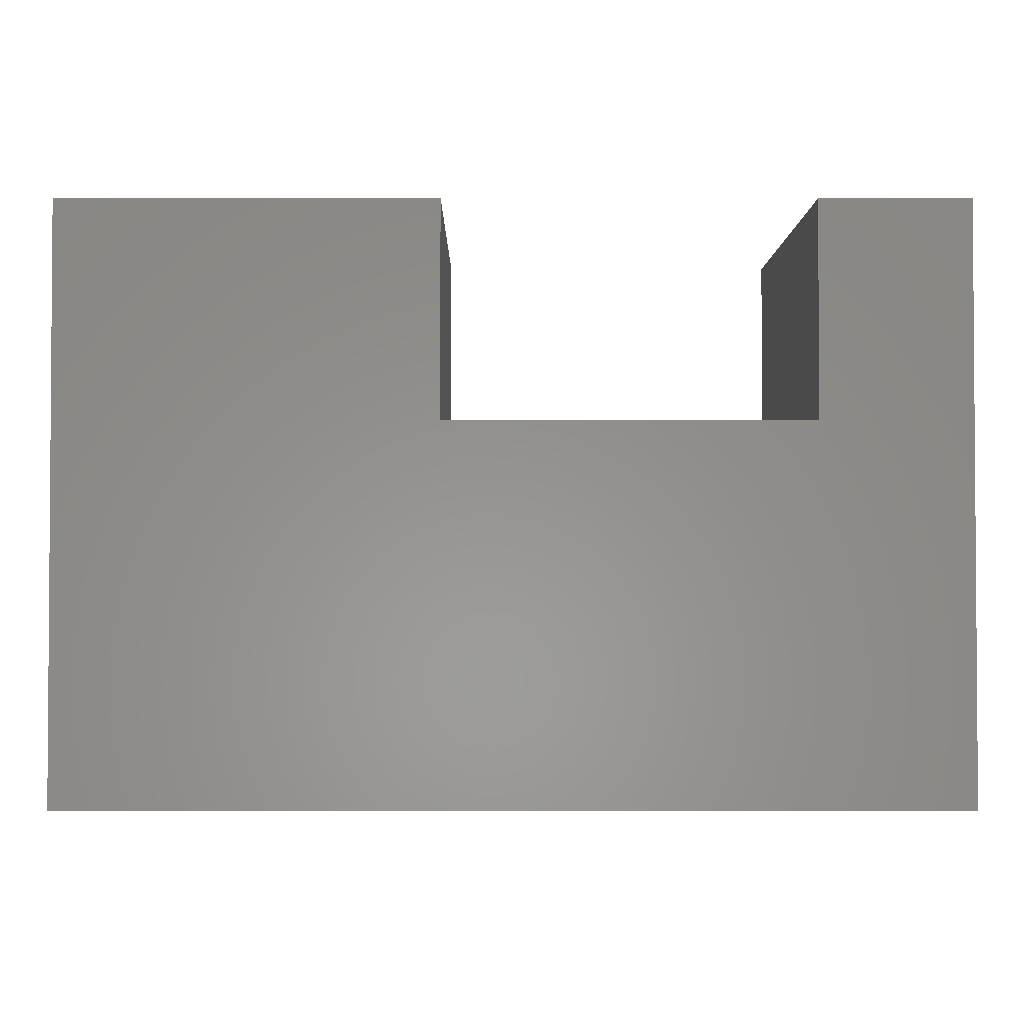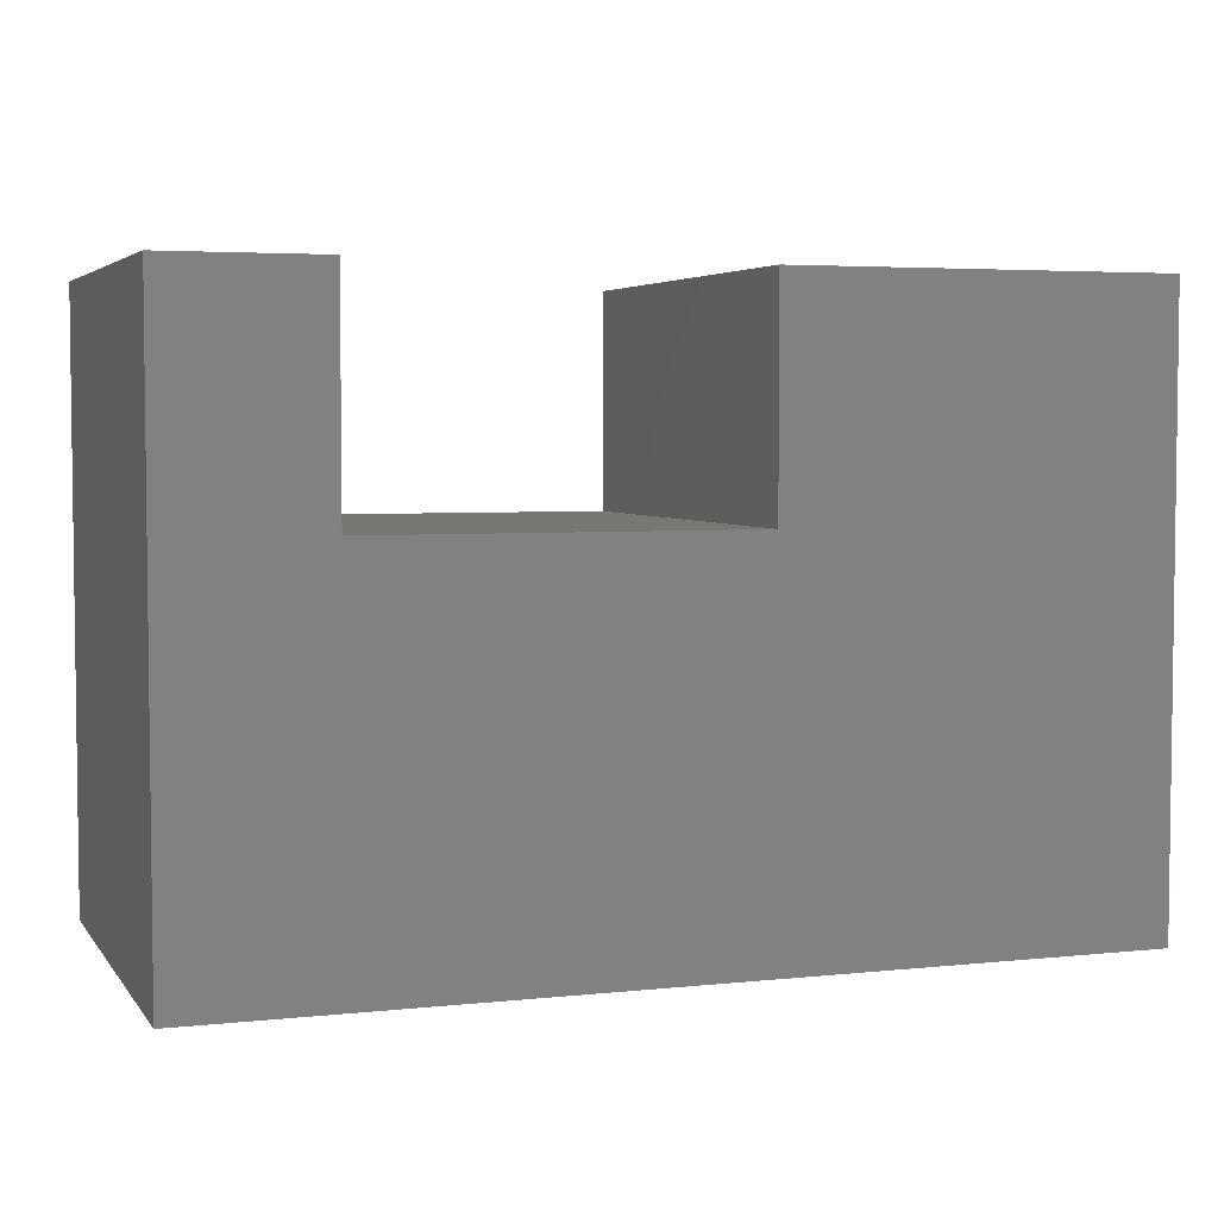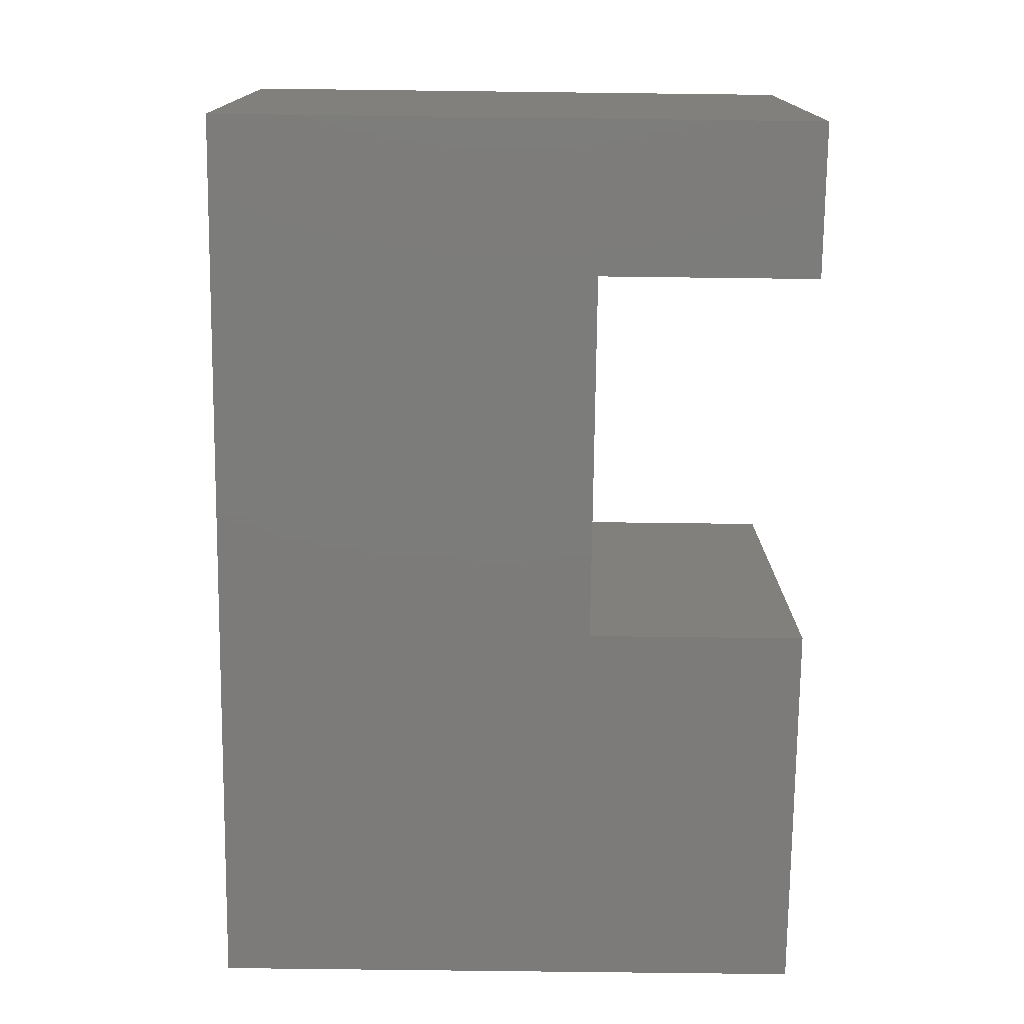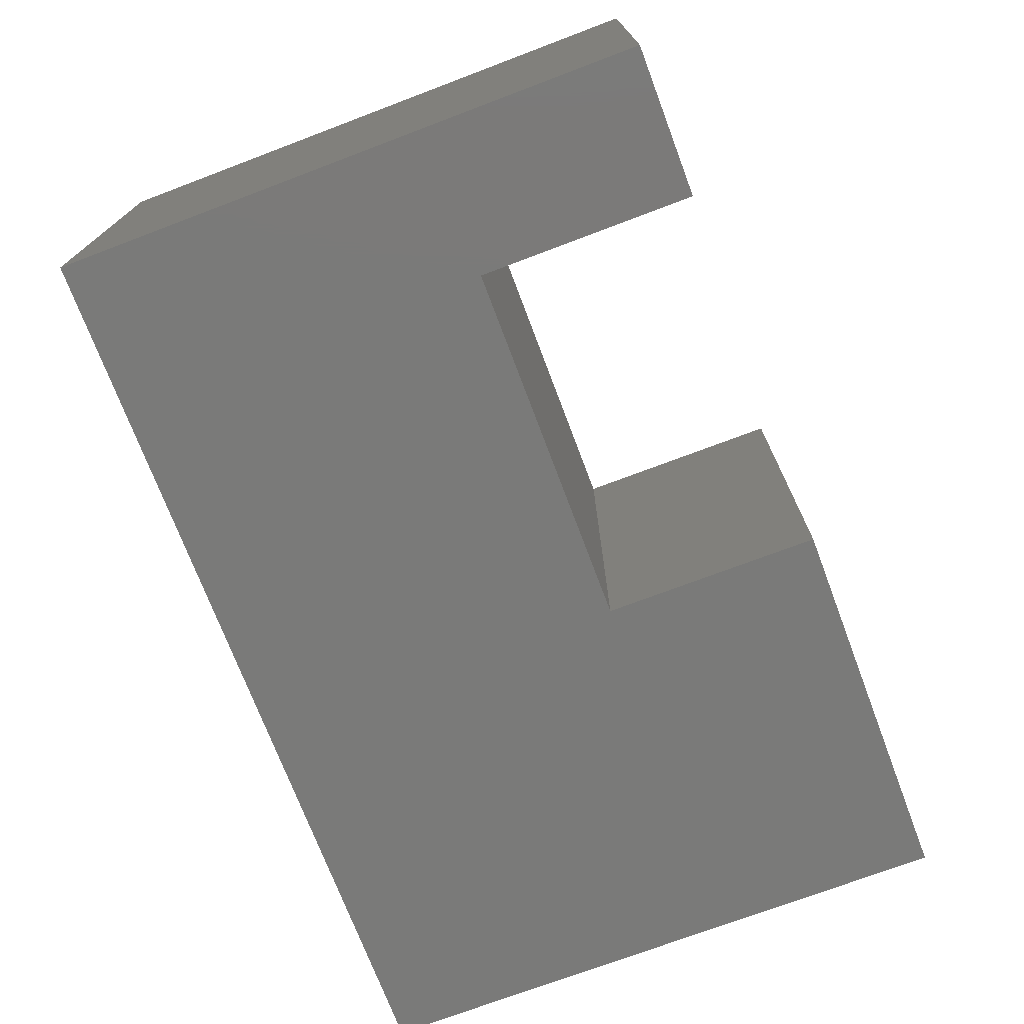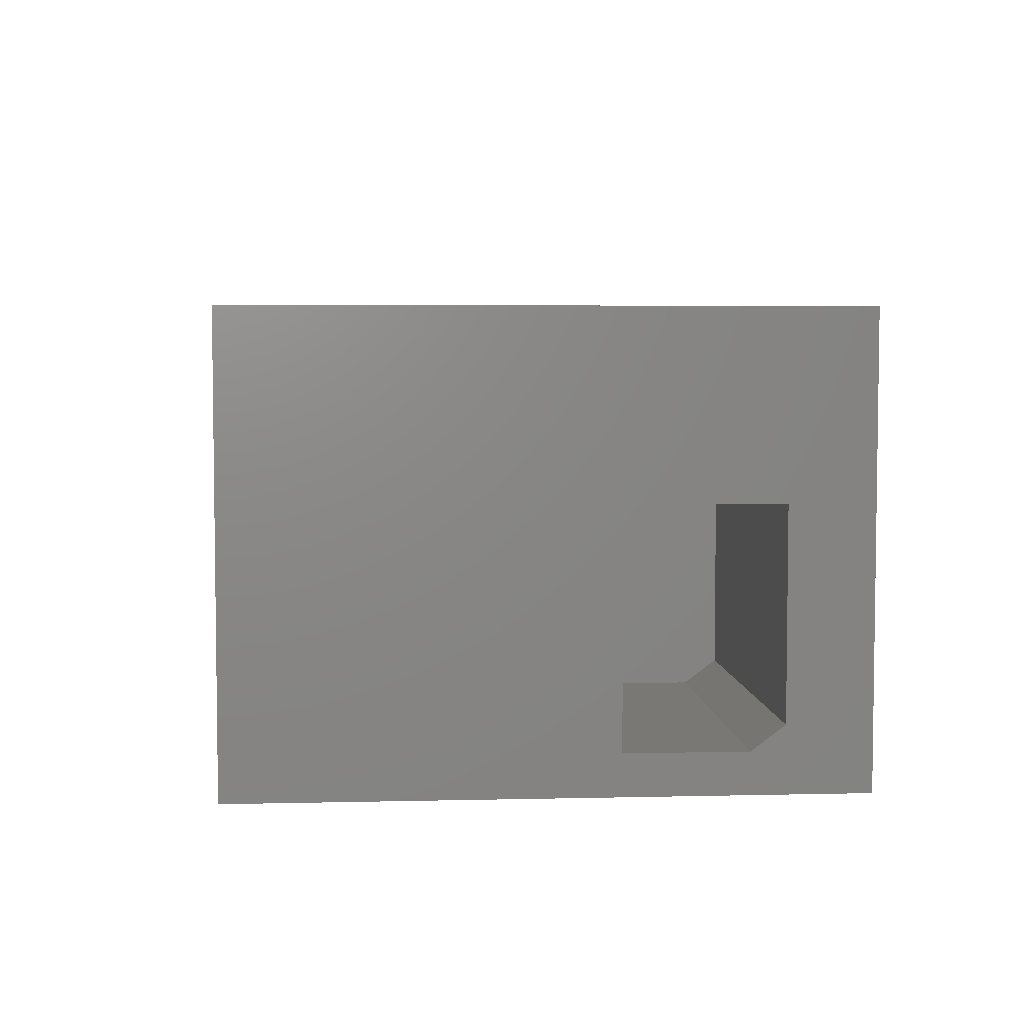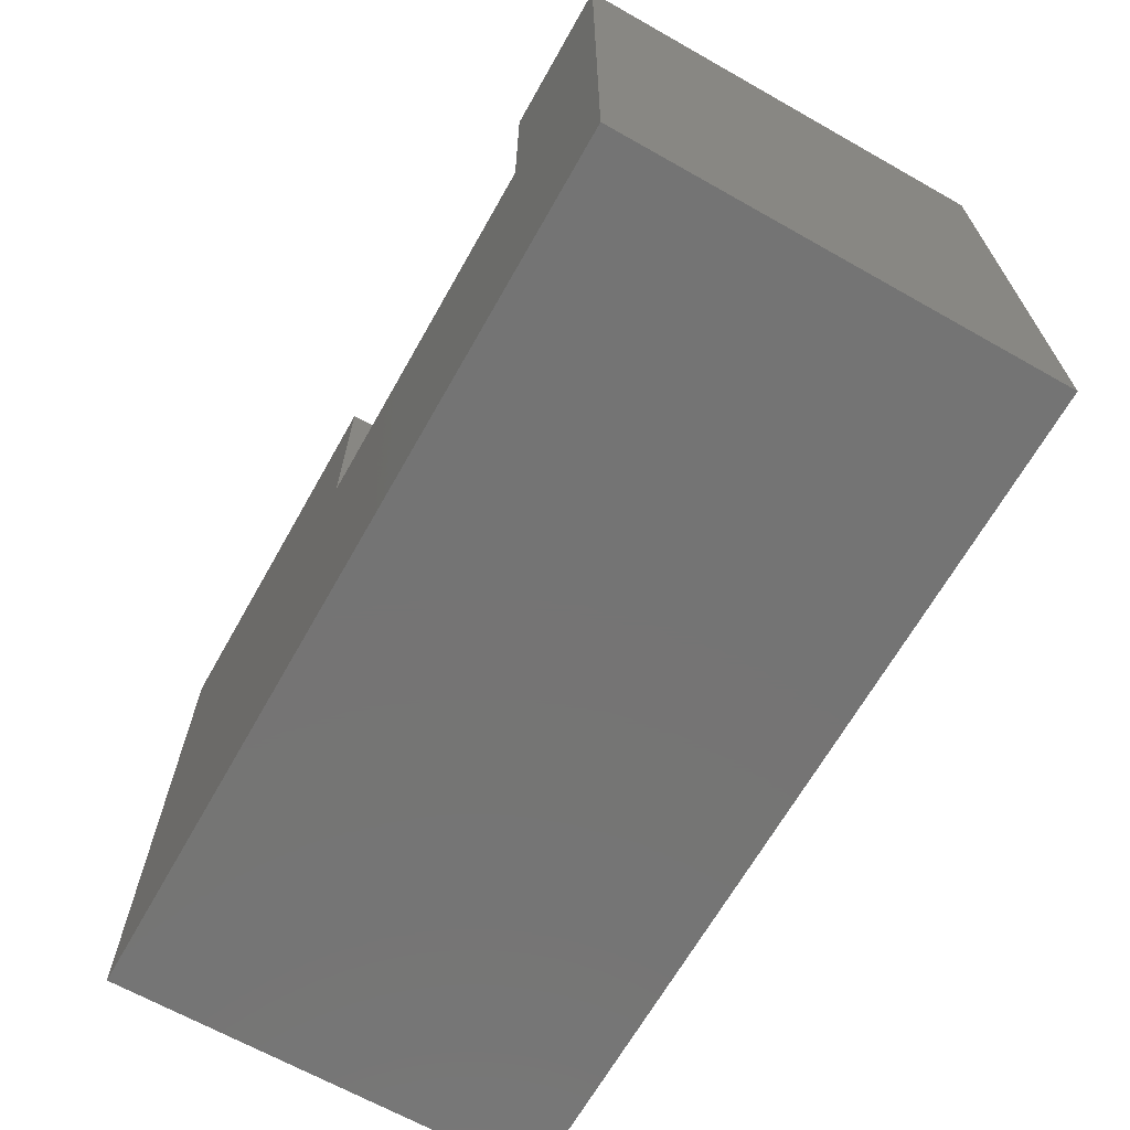
<metadata>
{"format":"stl","ext":"stl","renderer":"f3d","projection":"perspective","resolution":1024,"background":"white","views":[{"elev":-2.3,"azim":179.7,"up":"+Z"},{"elev":4.3,"azim":-19.2,"up":"+Z"},{"elev":-75.1,"azim":-90.7,"up":"+Y"},{"elev":-73.1,"azim":-69.3,"up":"+Y"},{"elev":4.9,"azim":85.7,"up":"+Y"},{"elev":-66.7,"azim":-119.5,"up":"+Z"}]}
</metadata>
<code>
# stl→obj: 26 verts, 48 faces
v 0.3906 -0.1719 -0.1831
v 0.3906 -0.3906 -0.1831
v 0.3906 -0.1719 -0.3281
v 0.3906 -0.3906 -0.2969
v 0.3906 -0.3672 -0.3281
v 0.75 -0.3906 -0.1831
v 0.75 -0.3906 -0.2969
v 0.75 -0.3672 -0.3281
v 0.75 -0.1719 -0.3281
v 0.75 -0.4297 -0.4062
v 0.75 4.814e-17 -0.4062
v 0.75 -0.4297 0.1688
v 0.75 8.006e-17 0.1688
v 0.75 -0.1719 -0.1831
v -0.1172 -0.4297 -0.4062
v 0.3849 -0.4297 -0.04112
v 0.02887 -0.4297 -0.04112
v 0.02887 -0.4297 0.1688
v -0.1172 -0.4297 0.1688
v 0.3849 -0.4297 0.1688
v -0.1172 0 -0.4062
v -0.1172 3.192e-17 0.1688
v 0.02887 4.003e-17 0.1688
v 0.02887 2.838e-17 -0.04112
v 0.3849 4.814e-17 -0.04112
v 0.3849 5.979e-17 0.1688
f 1 2 3
f 3 2 4
f 3 4 5
f 6 7 2
f 2 7 4
f 8 9 5
f 5 9 3
f 10 11 9
f 10 9 8
f 10 8 7
f 10 7 6
f 10 6 12
f 12 6 13
f 13 6 14
f 13 14 11
f 11 14 9
f 7 8 4
f 4 8 5
f 14 6 1
f 1 6 2
f 9 14 3
f 3 14 1
f 15 10 16
f 15 16 17
f 15 17 18
f 15 18 19
f 16 10 20
f 20 10 12
f 21 22 23
f 21 23 24
f 21 24 25
f 21 25 11
f 25 26 11
f 11 26 13
f 19 22 15
f 15 22 21
f 18 23 19
f 19 23 22
f 24 23 17
f 17 23 18
f 25 24 16
f 16 24 17
f 26 25 20
f 20 25 16
f 12 13 20
f 20 13 26
f 15 21 10
f 10 21 11

</code>
